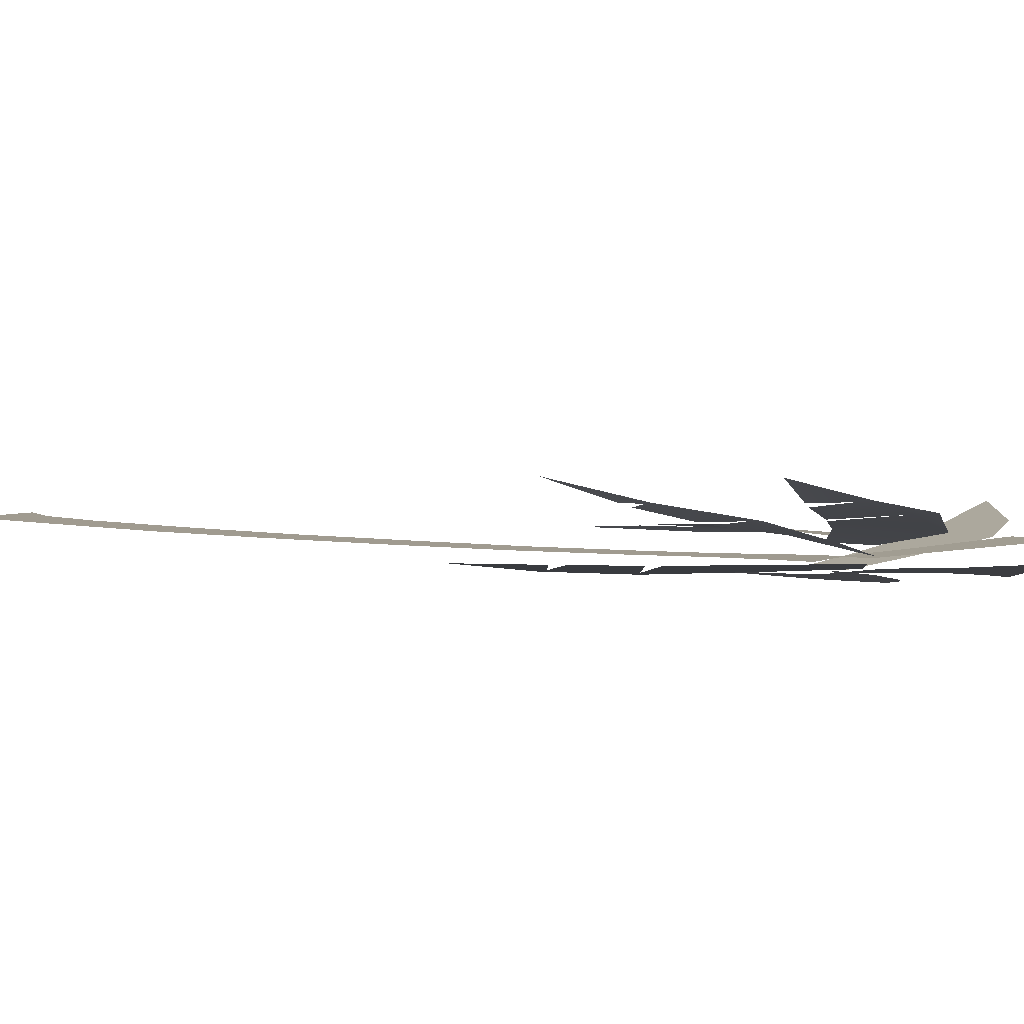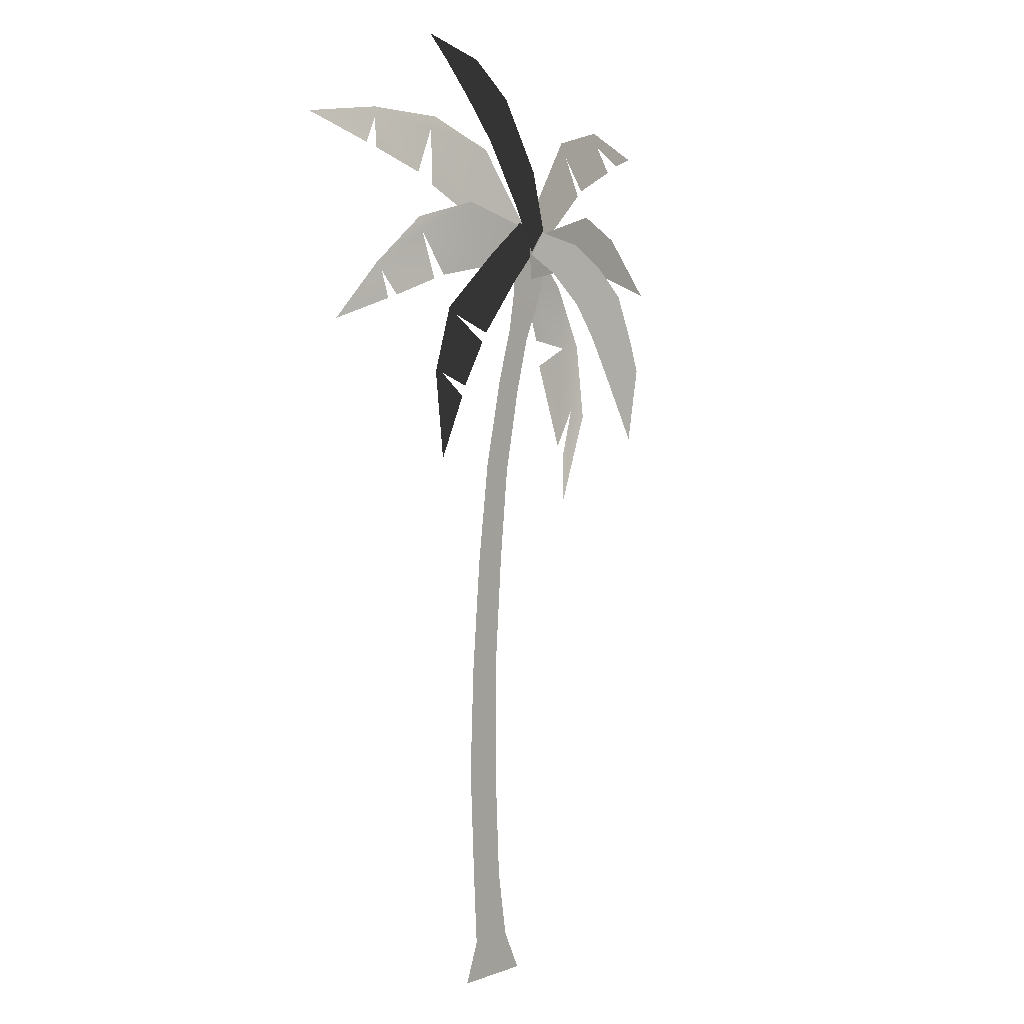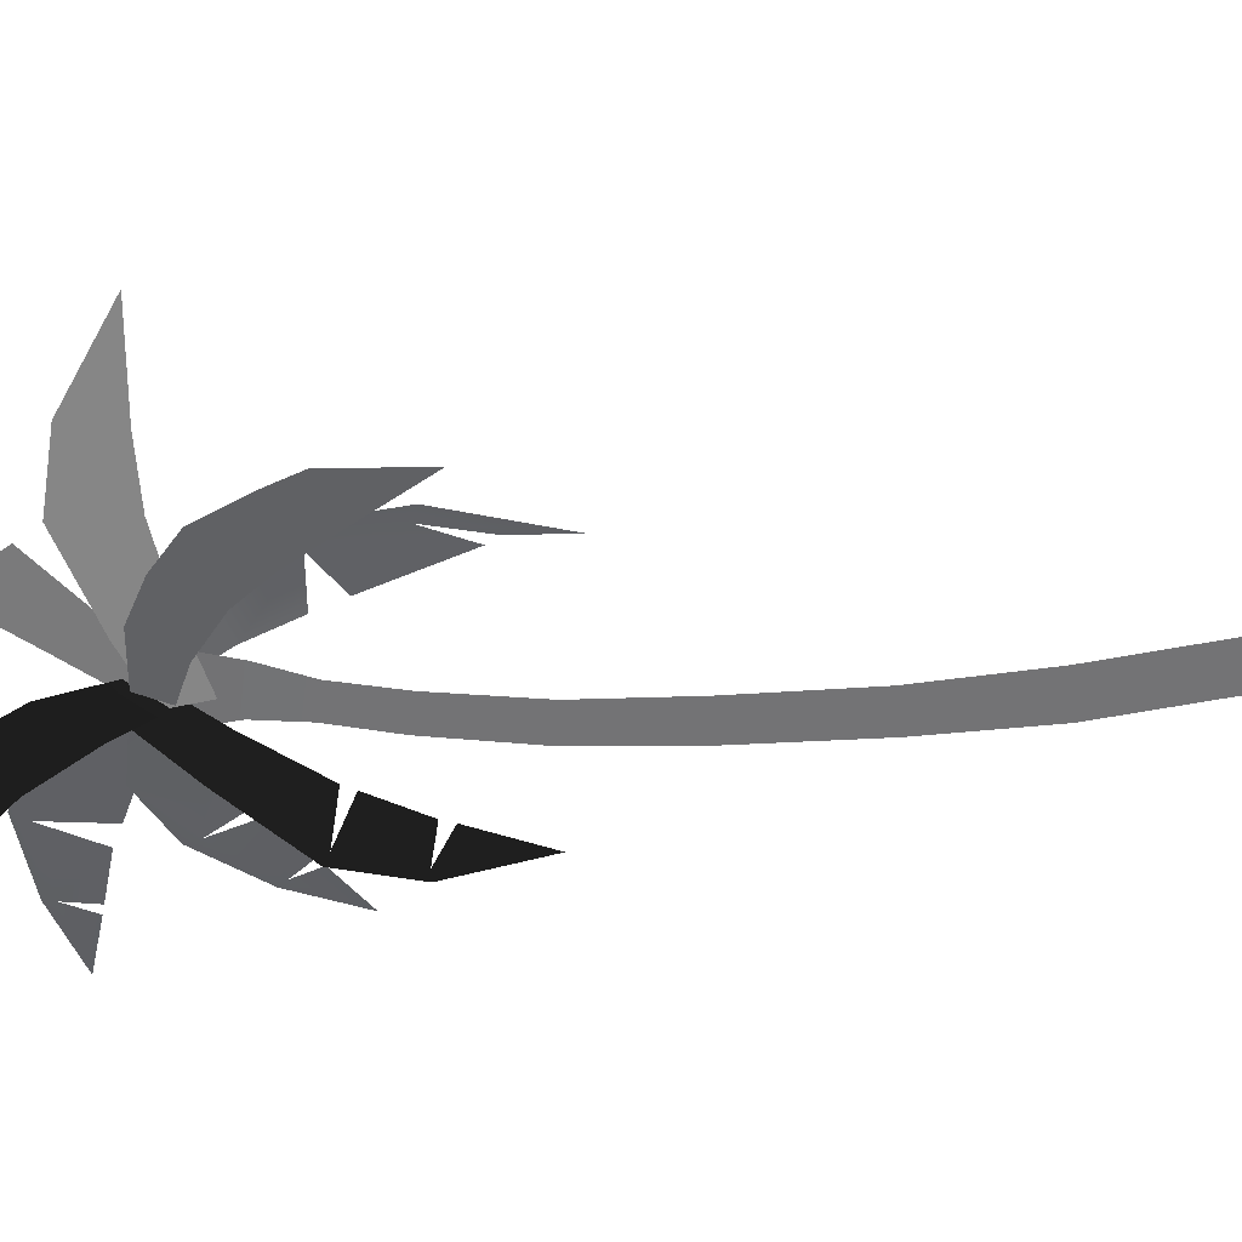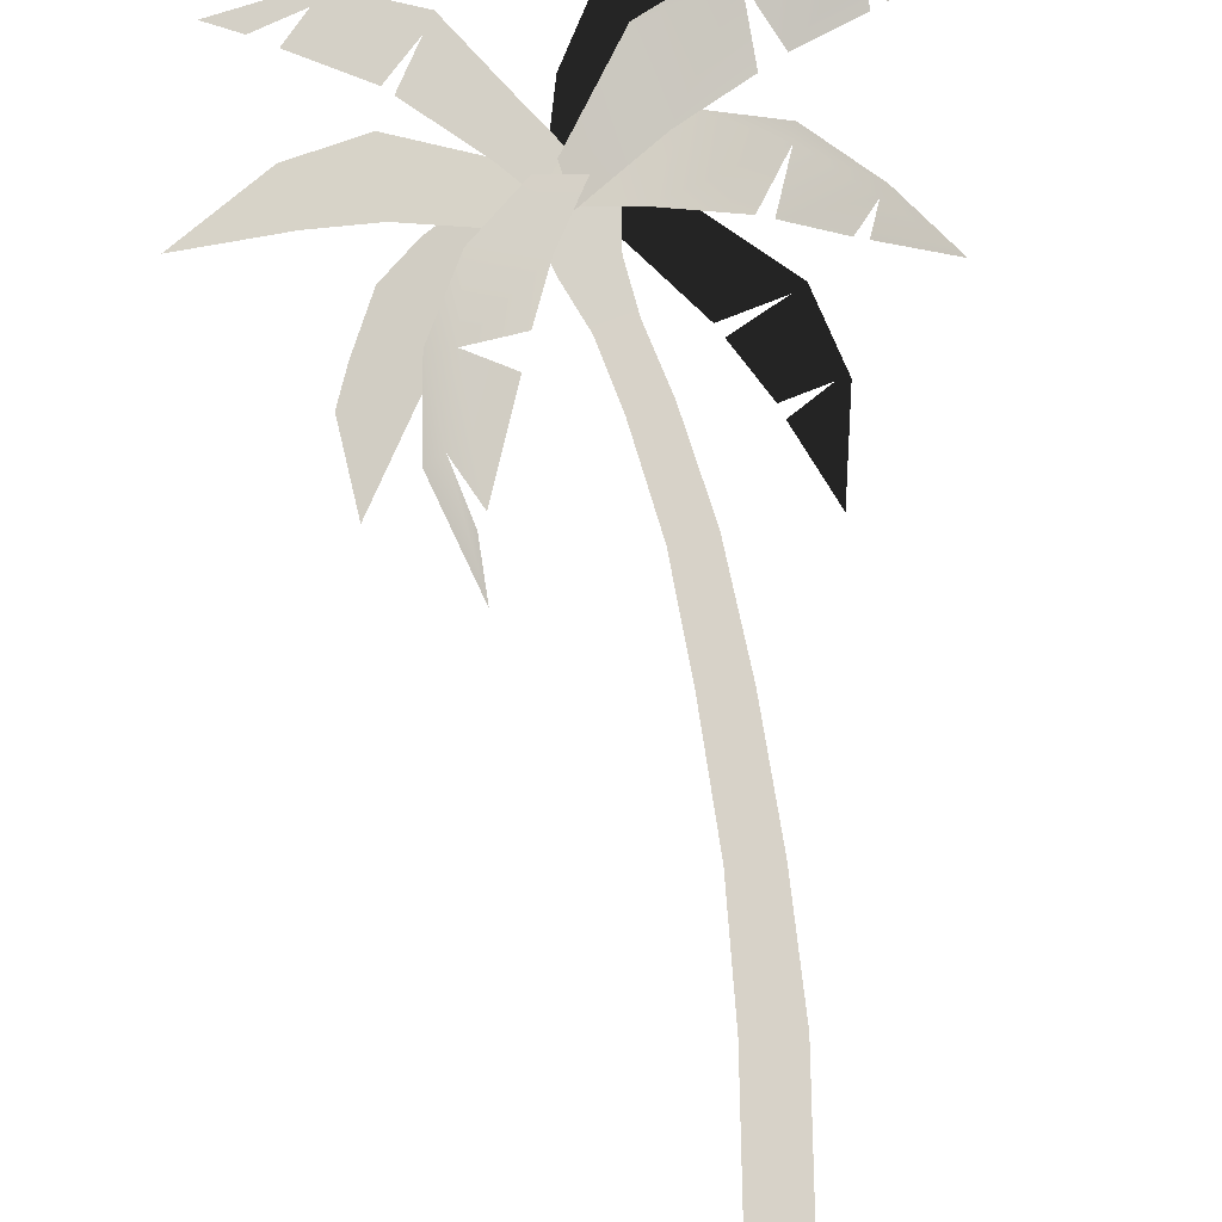
<metadata>
{"format":"obj","ext":"obj","renderer":"f3d","projection":"perspective","resolution":1024,"background":"white","views":[{"elev":4.2,"azim":127.0,"up":"+Z"},{"elev":1.6,"azim":125.7,"up":"+Y"},{"elev":-56.0,"azim":-81.5,"up":"+Z"},{"elev":77.4,"azim":-4.1,"up":"+Z"}]}
</metadata>
<code>
g palmtree_low_06
v -2.637 5.119 0.04684
v -2.078 5.549 -0.01089
v -1.991 5.214 -0.02604
v -1.604 5.697 -0.0631
v -1.575 5.242 -0.0735
v -0.9946 5.53 -0.1357
v -1.015 5.186 -0.1386
v -0.6103 5.392 -0.1821
v -0.6351 5.108 -0.1834
v -2.19 6.197 0.01829
v -2.416 6.281 0.0372
v -1.836 6.431 0.01441
v -1.876 6.321 0.009023
v -1.286 6.276 -0.02804
v -1.347 6.16 -0.03267
v -2.035 6.123 0.004265
v -1.564 5.912 -0.03756
v -0.9448 5.858 -0.07688
v -1.503 5.864 -0.04445
v -1.056 5.521 -0.09416
v -0.6644 5.523 -0.1164
v -0.7625 5.248 -0.1301
v -0.8849 5.278 -0.1098
v -0.7467 5.495 -0.1154
v -0.08653 5.678 0.002637
v -0.3603 5.208 0.003639
v 0.3635 5.425 0.1279
v 0.1606 5.099 0.0794
v 0.3874 5.53 0.1351
v 0.7844 5.155 0.2295
v 0.7379 5.096 0.2185
v 0.2501 5.065 0.09981
v 0.6009 4.923 0.1857
v 1.101 4.727 0.3563
v 0.6732 4.895 0.2104
v 0.4801 3.691 -0.1591
v 0.2392 4.161 -0.1591
v 0.4875 4.331 -0.1591
v 0.5652 4.338 -0.1591
v 0.3974 4.829 -0.1591
v 0.3133 4.775 -0.1591
v 0.2041 4.242 -0.1591
v -0.01604 4.581 -0.1591
v -0.1374 5.268 -0.1591
v -0.06362 4.657 -0.1591
v -0.4444 5.082 -0.1591
v -0.5195 5.548 -0.1591
v -0.792 5.418 -0.1591
v 0.3132 6.709 -0.06248
v -0.08641 6.763 -0.05546
v 0.4852 6.873 -0.04645
v 0.06924 6.445 -0.08852
v -0.4389 6.507 -0.08013
v -0.1788 6.144 -0.1182
v -0.721 5.961 -0.146
v -0.4546 5.669 -0.1654
v -0.8042 5.511 -0.1803
v -0.618 5.317 -0.2006
v -1.213 3.335 -0.09579
v -1.364 4.087 -0.07337
v -1.243 3.704 -0.073
v -1.481 4.035 -0.1109
v -1.442 4.607 -0.07763
v -1.278 4.59 -0.04958
v -1.192 3.788 -0.05697
v -0.9859 4.438 -0.01527
v -1.217 5.082 -0.04995
v -0.8025 5.001 -0.0179
v -0.9279 4.642 -0.02704
v -0.8748 5.42 -0.03768
v -0.5993 5.39 -0.01302
v -0.5094 -0.356 -0.1364
v 0.03017 -0.05997 -0.1364
v 0.1529 -0.3521 -0.1364
v -0.3489 -0.05997 -0.1364
v 0.06148 0.4271 -0.1364
v -0.2618 0.4271 -0.1364
v 0.1061 1.278 -0.1364
v -0.2171 1.278 -0.1364
v 0.07037 2.067 -0.1364
v -0.2214 2.067 -0.1364
v -0.006769 2.894 -0.1364
v -0.2884 2.894 -0.1364
v -0.1142 3.643 -0.1364
v -0.3693 3.588 -0.1364
v -0.2731 4.29 -0.1364
v -0.5128 4.221 -0.1364
v -0.4073 4.7 -0.1364
v -0.6375 4.633 -0.1364
v -0.4715 5.019 -0.1364
v -0.787 4.93 -0.1364
v -0.4566 5.303 -0.1322
v -0.9017 5.232 -0.138
v -1.799 3.848 -0.3602
v -1.892 4.416 -0.3792
v -1.811 4.66 -0.3685
v -1.531 4.339 -0.3226
v -1.659 5.024 -0.3479
v -1.338 4.682 -0.2953
v -1.422 5.243 -0.3128
v -1.156 4.938 -0.269
v -1.139 5.414 -0.2701
v -0.8759 5.175 -0.2273
v -0.7509 5.484 -0.2104
v -0.6305 5.301 -0.1902
v -0.6863 5.228 -0.05271
v -0.7467 5.495 -0.05834
v -0.3578 6.116 0.05961
v -0.2057 5.555 0.06061
v 0.1819 6.227 0.1848
v 0.2266 5.783 0.1365
v 0.1176 6.325 0.1921
v 0.7367 6.325 0.2866
v 0.7458 6.247 0.2756
v 0.3756 5.868 0.1569
v 0.7726 6.014 0.2428
v 1.334 6.227 0.4134
v 0.8536 6.045 0.2675
g palmtree_low_06_0
f 3 2 1
f 4 2 3
f 5 4 3
f 6 4 5
f 7 6 5
f 8 6 7
f 9 8 7
f 12 11 10
f 13 12 10
f 14 12 13
f 15 14 13
f 15 13 16
f 17 15 16
f 18 14 15
f 18 15 19
f 20 18 19
f 21 18 20
f 22 21 20
f 25 24 23
f 26 25 23
f 27 25 26
f 28 27 26
f 27 29 25
f 30 29 27
f 31 30 27
f 31 27 32
f 33 31 32
f 34 30 31
f 35 34 31
f 38 37 36
f 39 38 36
f 39 40 38
f 40 41 38
f 38 41 42
f 41 43 42
f 40 44 41
f 41 44 45
f 44 46 45
f 44 47 46
f 47 48 46
f 51 50 49
f 50 52 49
f 50 53 52
f 53 54 52
f 53 55 54
f 55 56 54
f 55 57 56
f 57 58 56
f 61 60 59
f 60 62 59
f 63 62 60
f 64 63 60
f 64 60 65
f 66 64 65
f 67 63 64
f 68 67 64
f 69 68 64
f 70 67 68
f 71 70 68
f 74 73 72
f 73 75 72
f 73 76 75
f 76 77 75
f 76 78 77
f 78 79 77
f 78 80 79
f 80 81 79
f 80 82 81
f 82 83 81
f 82 84 83
f 84 85 83
f 84 86 85
f 86 87 85
f 86 88 87
f 88 89 87
f 88 90 89
f 90 91 89
f 90 92 91
f 92 93 91
f 96 95 94
f 97 96 94
f 98 96 97
f 99 98 97
f 100 98 99
f 101 100 99
f 102 100 101
f 103 102 101
f 104 102 103
f 105 104 103
f 108 107 106
f 109 108 106
f 110 108 109
f 111 110 109
f 110 112 108
f 113 112 110
f 114 113 110
f 114 110 115
f 116 114 115
f 117 113 114
f 118 117 114

</code>
